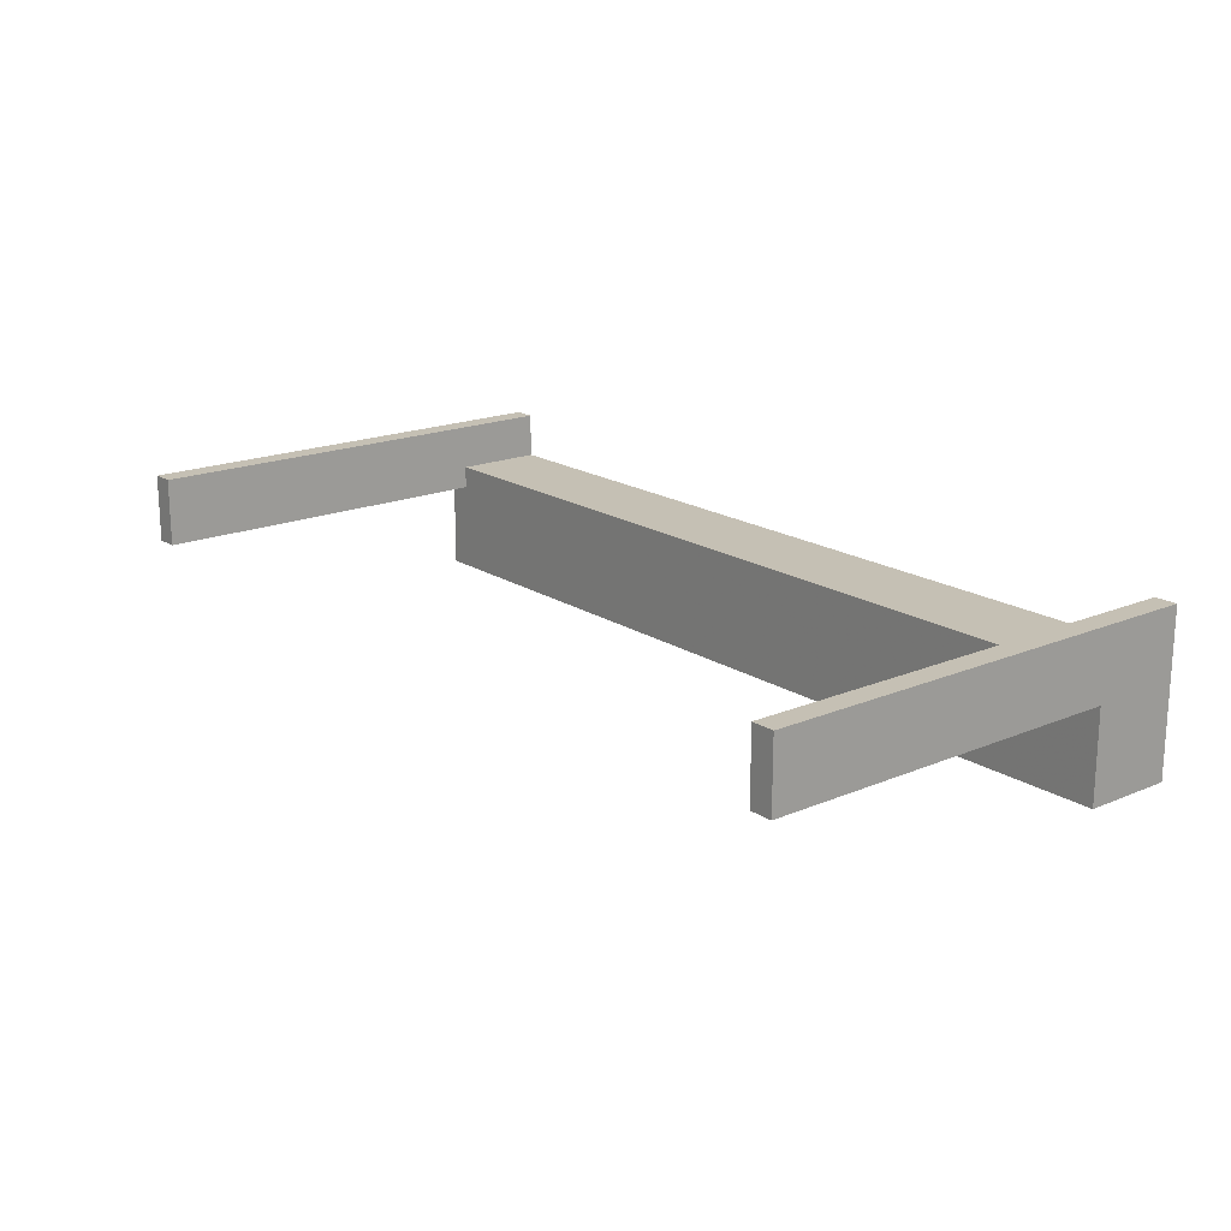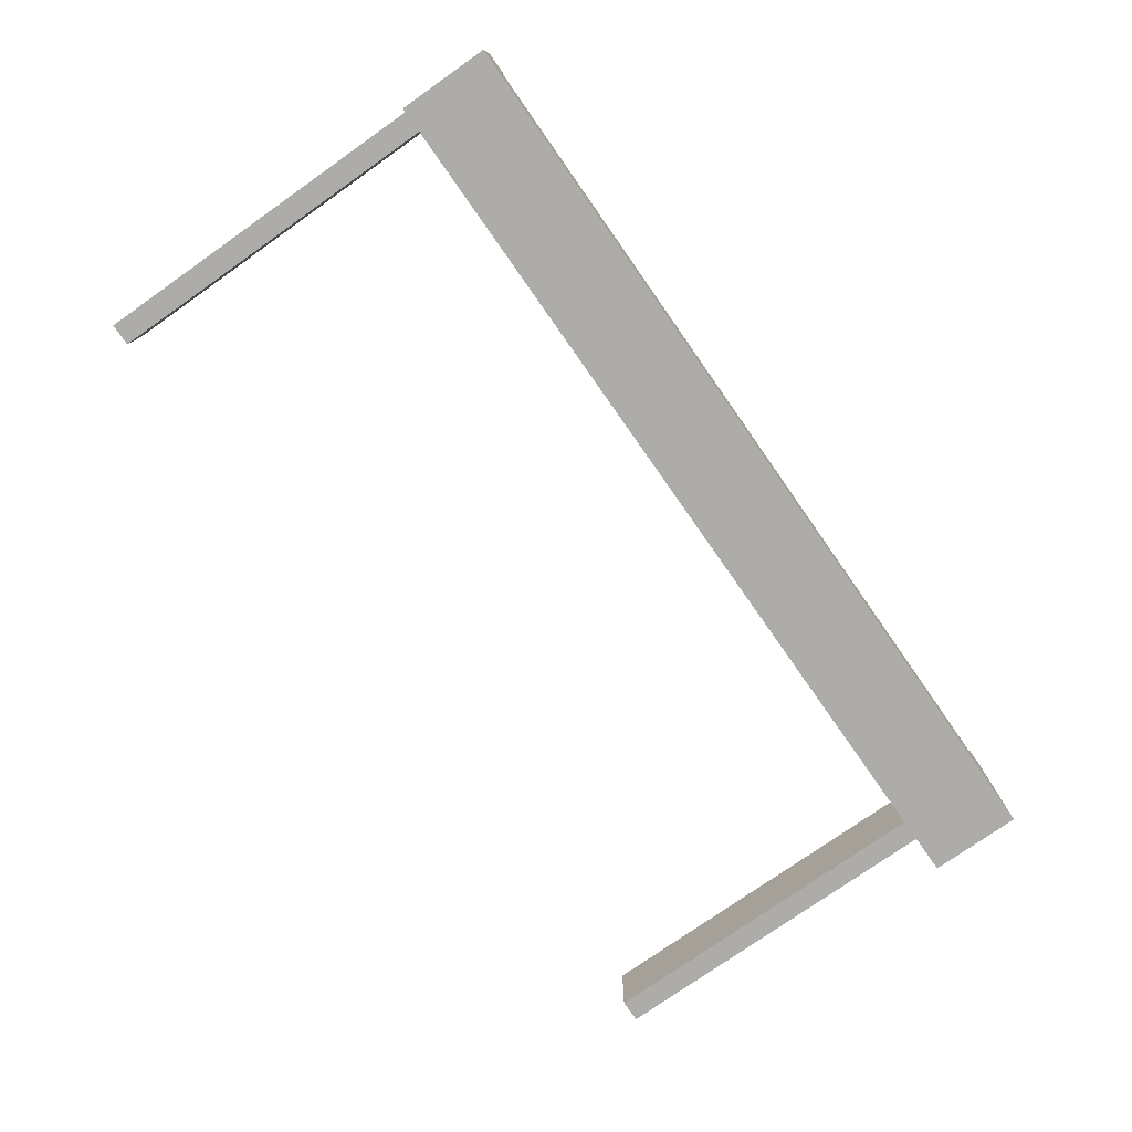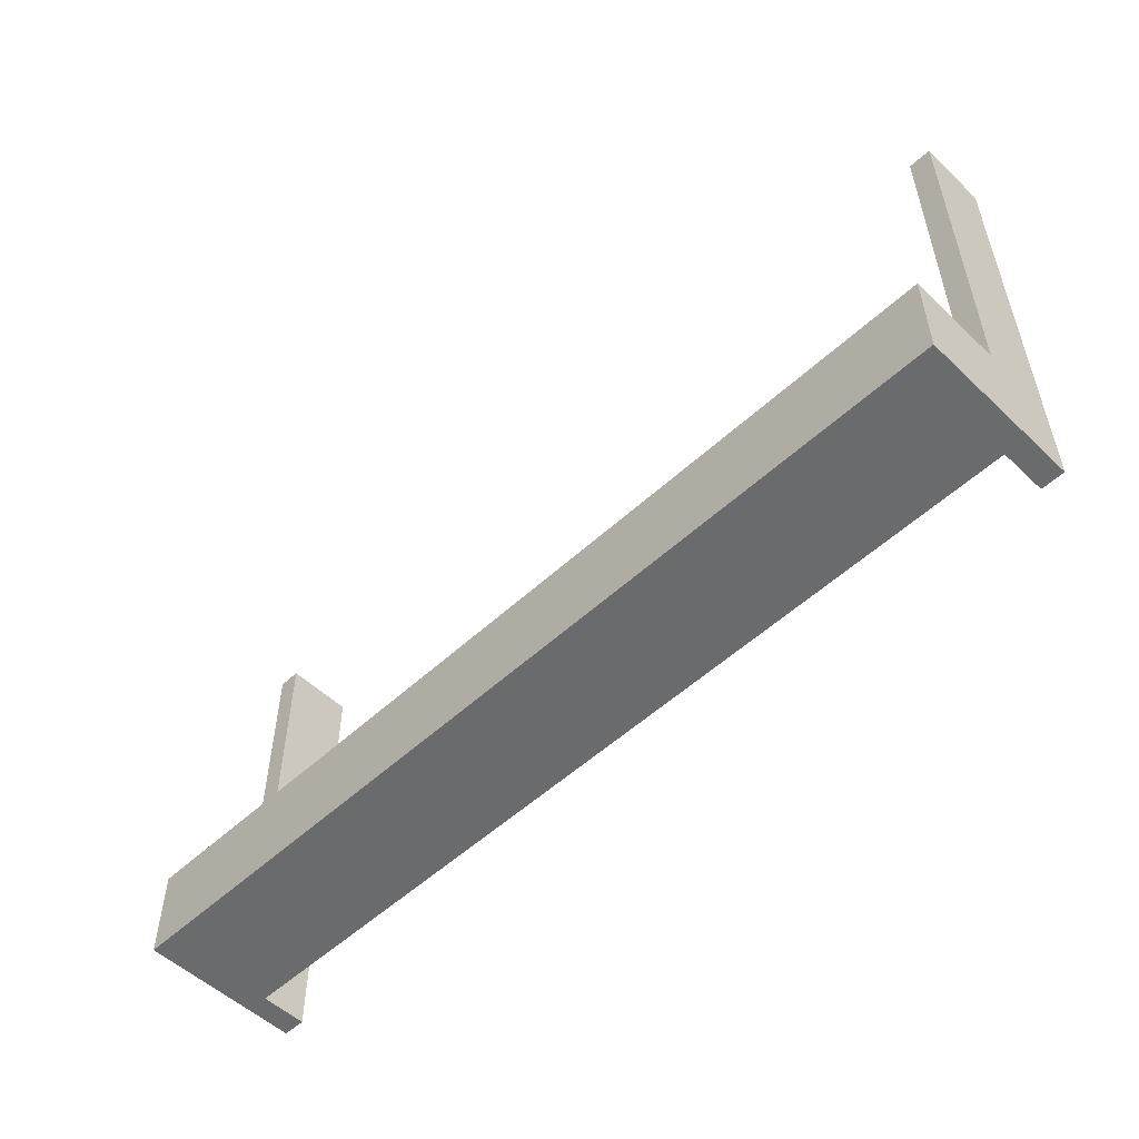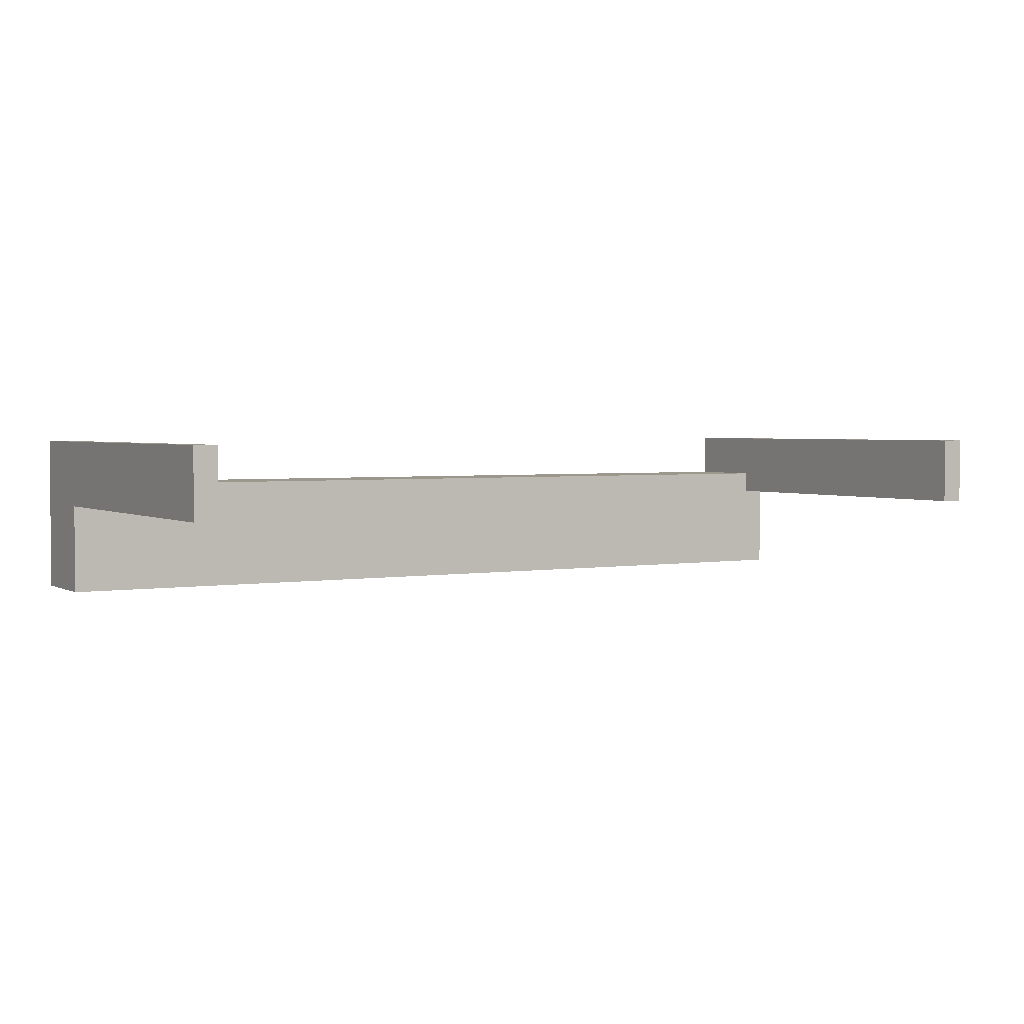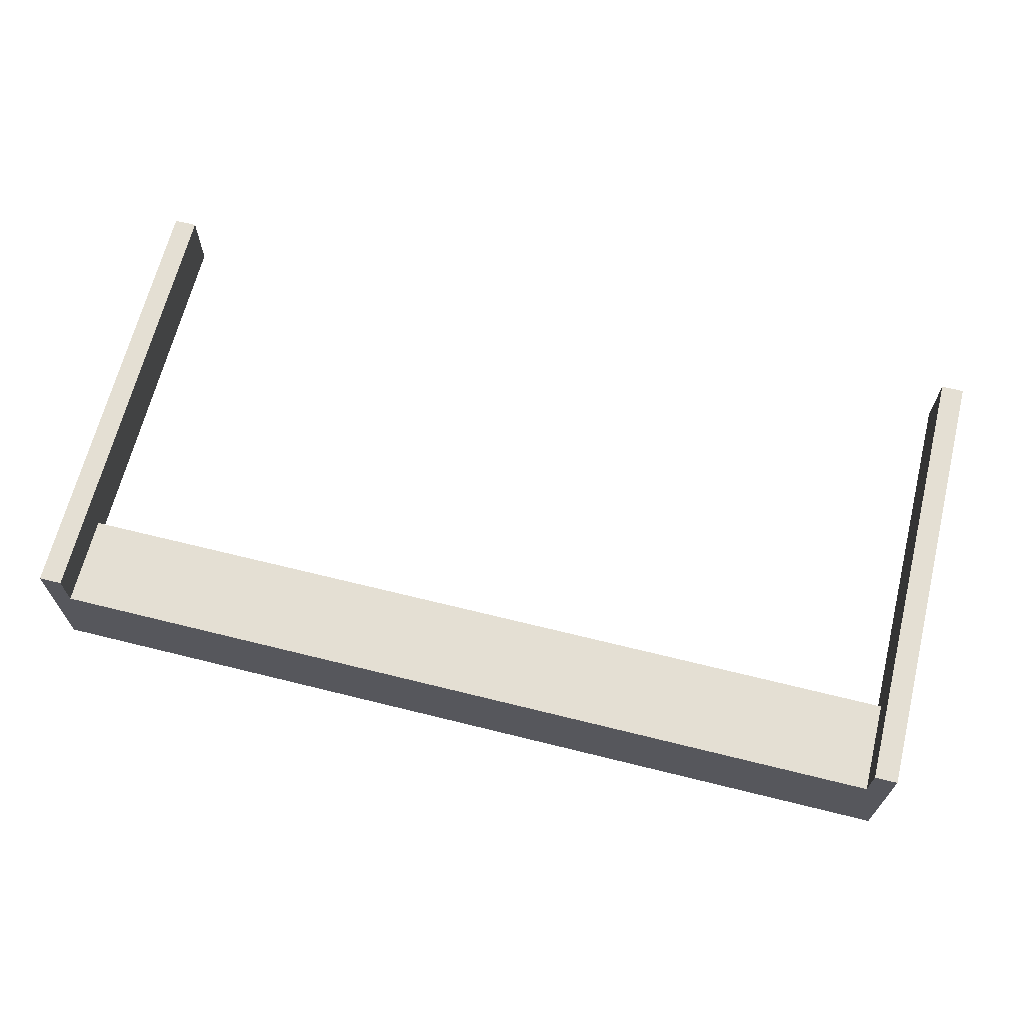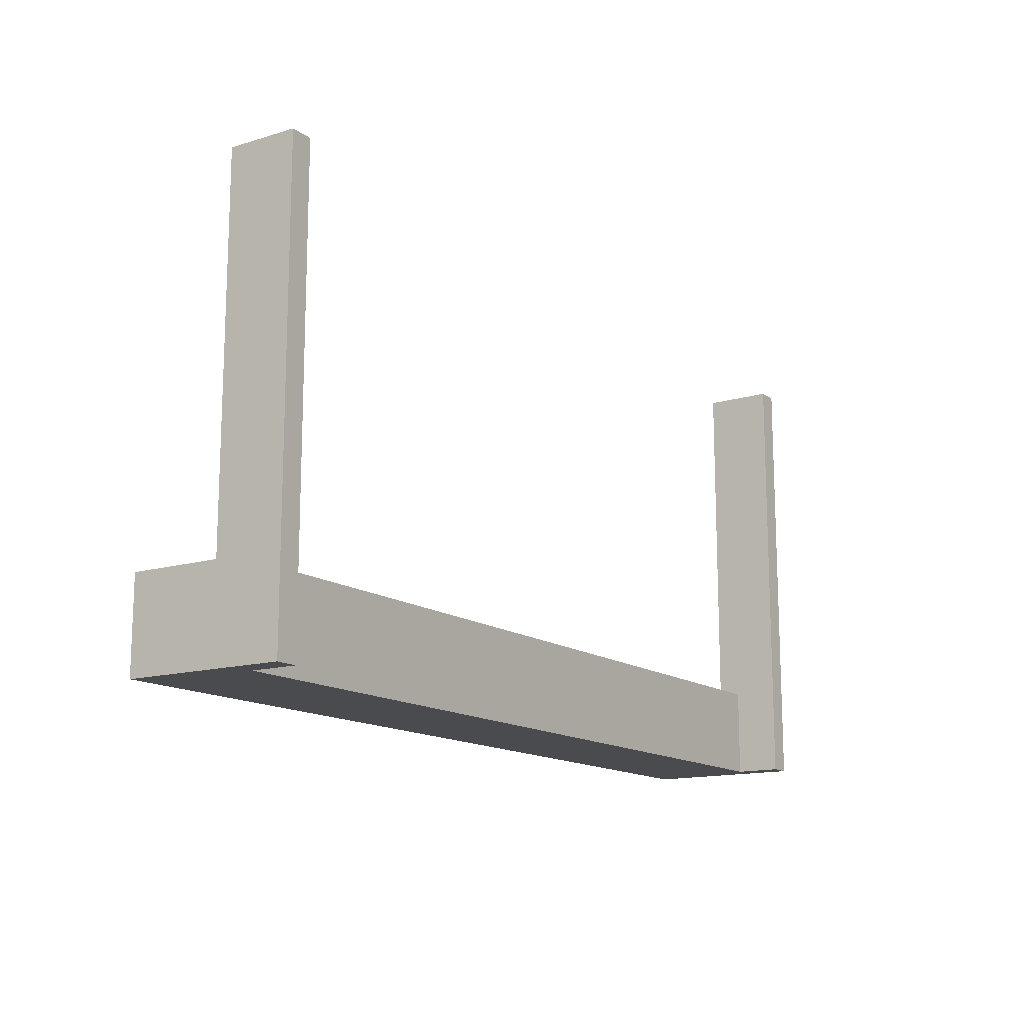
<metadata>
{"format":"obj","ext":"obj","renderer":"f3d","projection":"perspective","resolution":1024,"background":"white","views":[{"elev":18.3,"azim":50.9,"up":"+Y"},{"elev":-76.8,"azim":125.1,"up":"+Y"},{"elev":-53.2,"azim":44.7,"up":"+Z"},{"elev":2.8,"azim":-30.1,"up":"+Y"},{"elev":66.5,"azim":-166.0,"up":"+Y"},{"elev":-14.1,"azim":123.5,"up":"+Z"}]}
</metadata>
<code>
v 0 -0.175 0
v 0 -0.175 0.1
v 0 -0.05 0
v 0 -0.05 0.1
v -0.475 0 0
v -0.475 0 0.5
v -0.475 -0.075 0
v -0.475 -0.075 0.1
v -0.475 -0.075 0.5
v -0.475 -0.05 0
v -0.475 -0.05 0.1
v -0.5 0 0
v -0.5 0 0.5
v -0.5 -0.075 0
v -0.5 -0.075 0.1
v -0.5 -0.075 0.5
v -0.5 -0.175 0
v -0.5 -0.175 0.1
v 0.5 0 0
v 0.5 0 0.5
v 0.5 -0.075 0
v 0.5 -0.075 0.1
v 0.5 -0.075 0.5
v 0.5 -0.175 0
v 0.5 -0.175 0.1
v 0.475 0 0
v 0.475 0 0.5
v 0.475 -0.075 0
v 0.475 -0.075 0.1
v 0.475 -0.075 0.5
v 0.475 -0.05 0
v 0.475 -0.05 0.1
f 1 17 18
f 18 2 1
f 17 14 15
f 15 18 17
f 1 2 4
f 4 3 1
f 7 8 15
f 15 14 7
f 7 10 11
f 11 8 7
f 2 18 8
f 15 8 18
f 4 2 8
f 8 11 4
f 4 11 10
f 10 3 4
f 7 3 10
f 1 7 17
f 14 17 7
f 3 7 1
f 7 14 16
f 16 9 7
f 5 6 13
f 13 12 5
f 7 9 6
f 6 5 7
f 9 16 13
f 13 6 9
f 16 14 12
f 12 13 16
f 14 7 5
f 5 12 14
f 1 24 25
f 25 2 1
f 24 21 22
f 22 25 24
f 1 2 4
f 4 3 1
f 28 29 22
f 22 21 28
f 28 31 32
f 32 29 28
f 2 25 29
f 22 29 25
f 4 2 29
f 29 32 4
f 4 32 31
f 31 3 4
f 28 3 31
f 1 28 24
f 21 24 28
f 3 28 1
f 28 21 23
f 23 30 28
f 26 27 20
f 20 19 26
f 28 30 27
f 27 26 28
f 30 23 20
f 20 27 30
f 23 21 19
f 19 20 23
f 21 28 26
f 26 19 21

</code>
